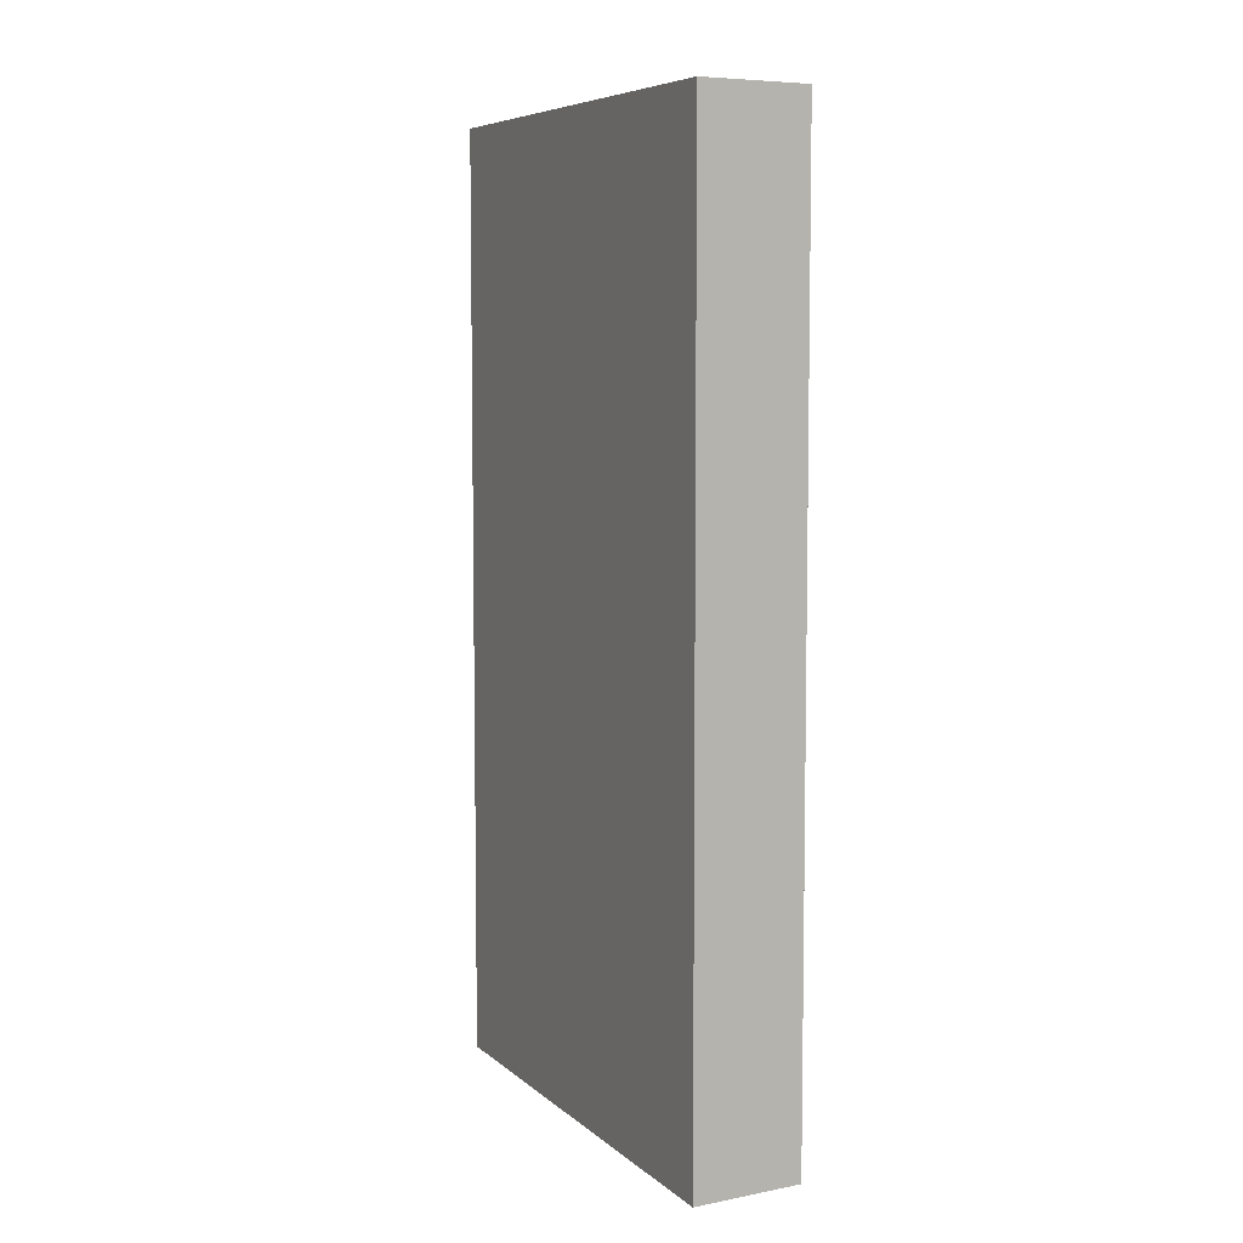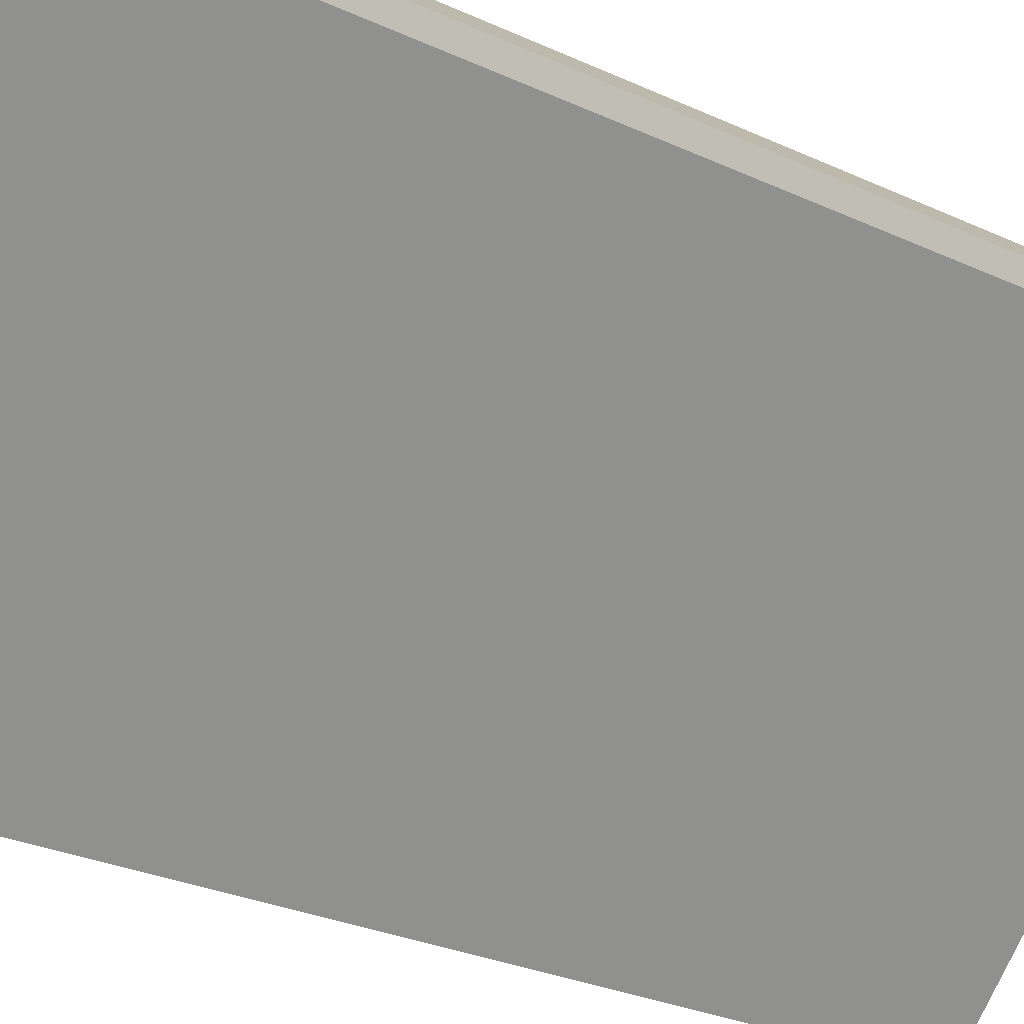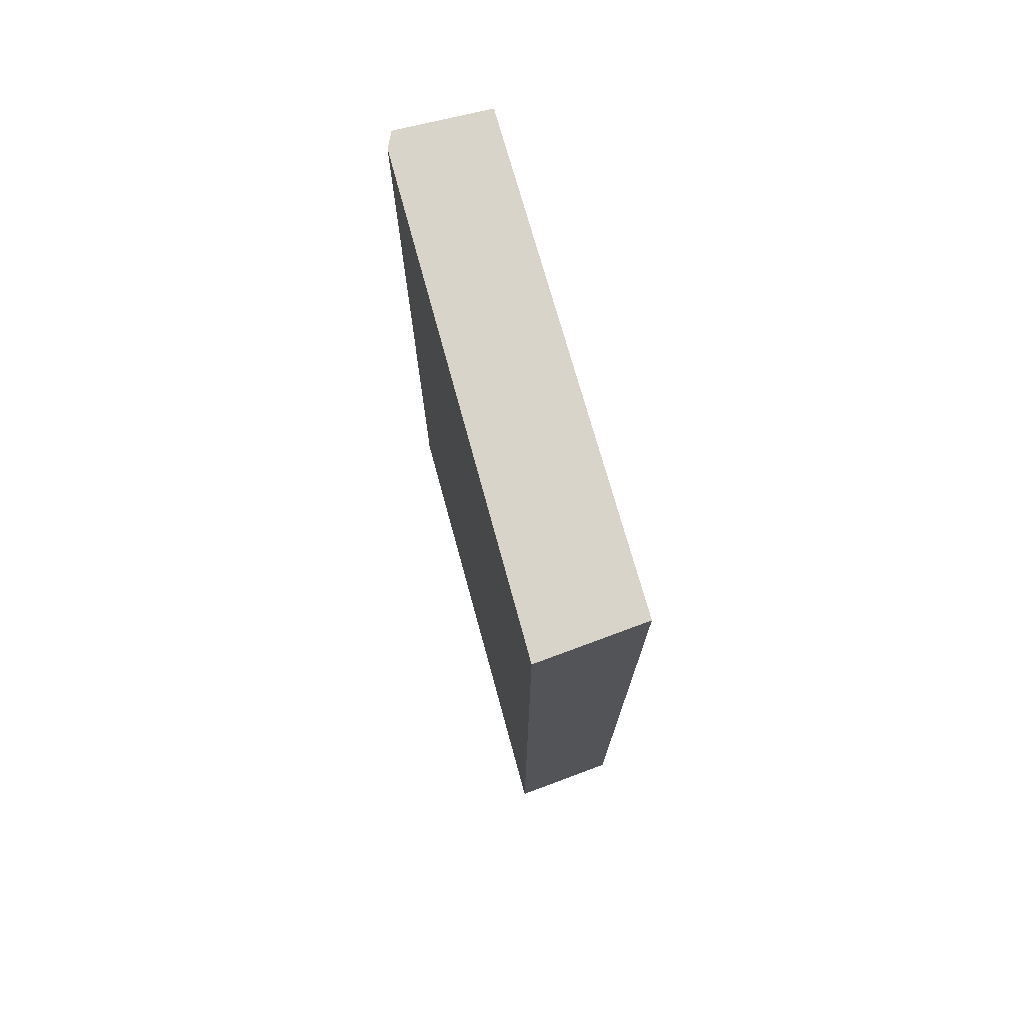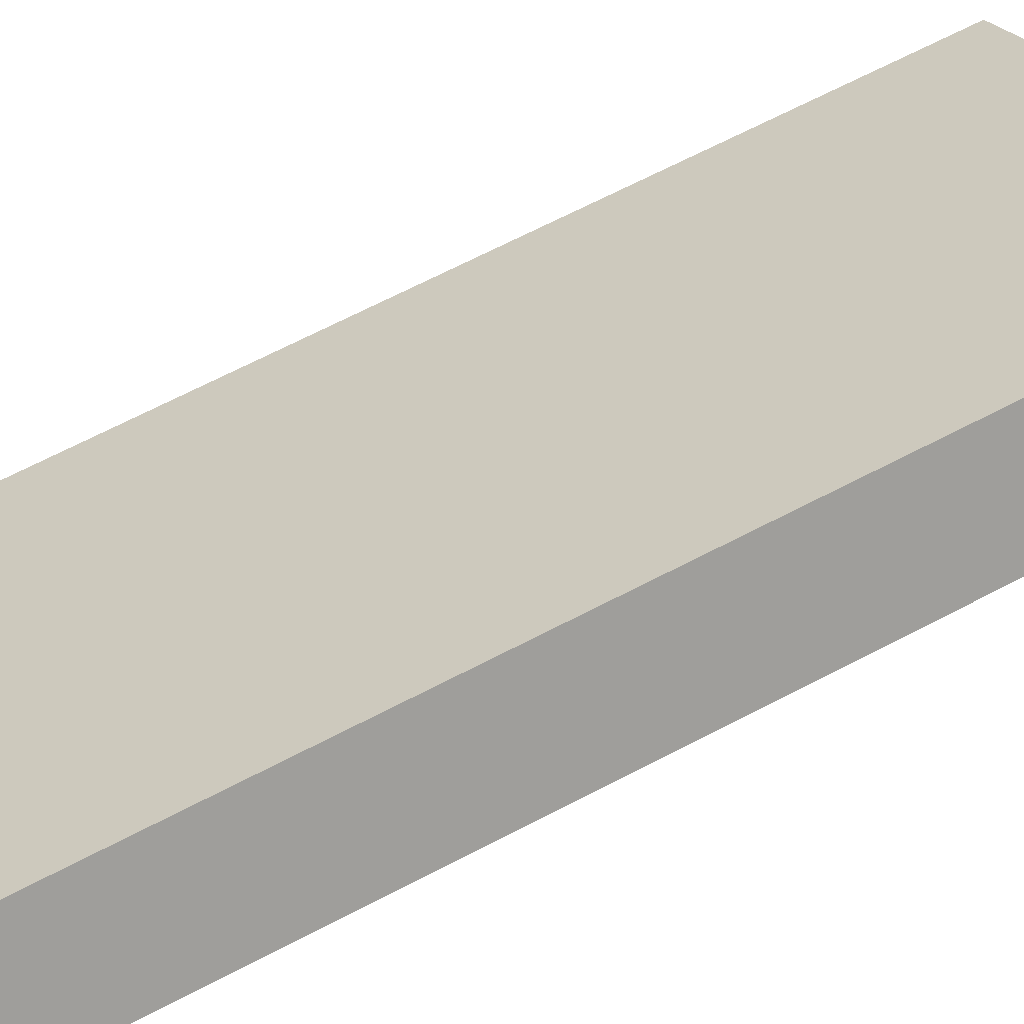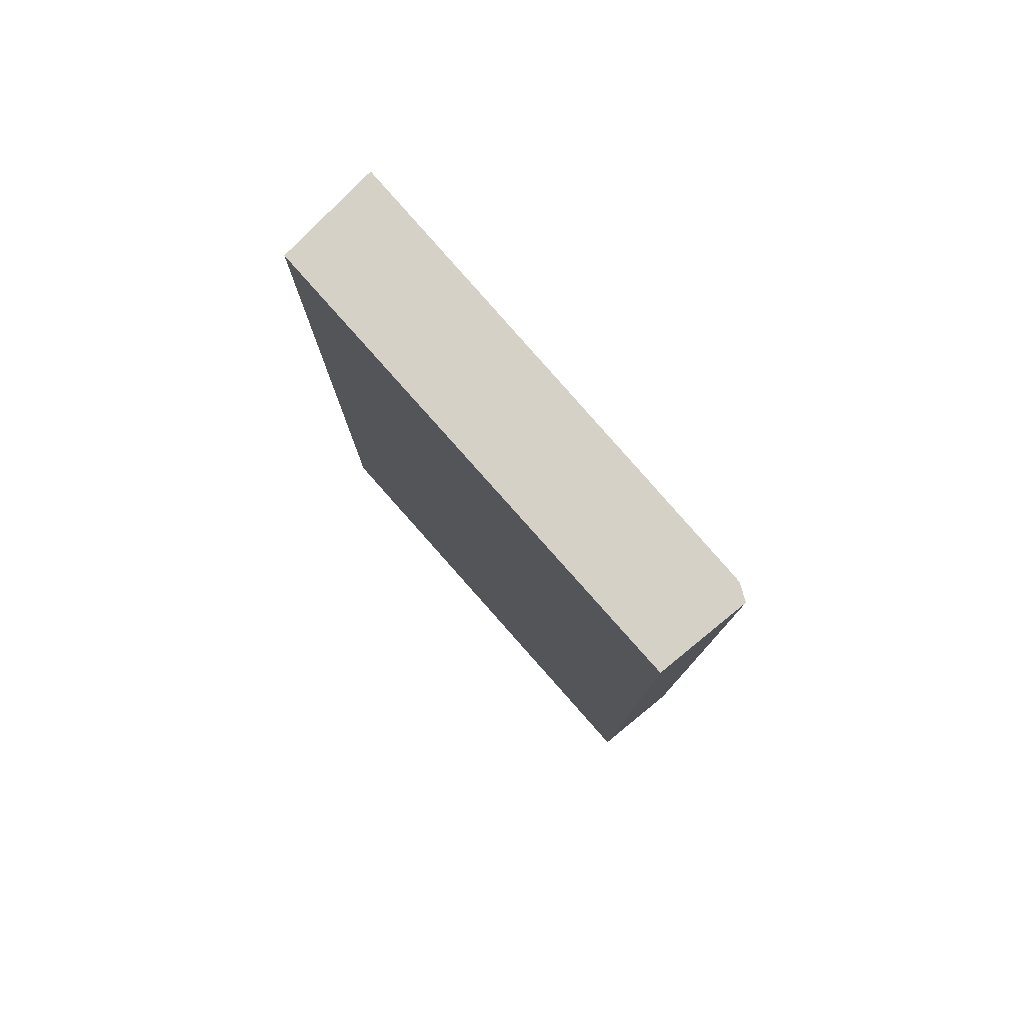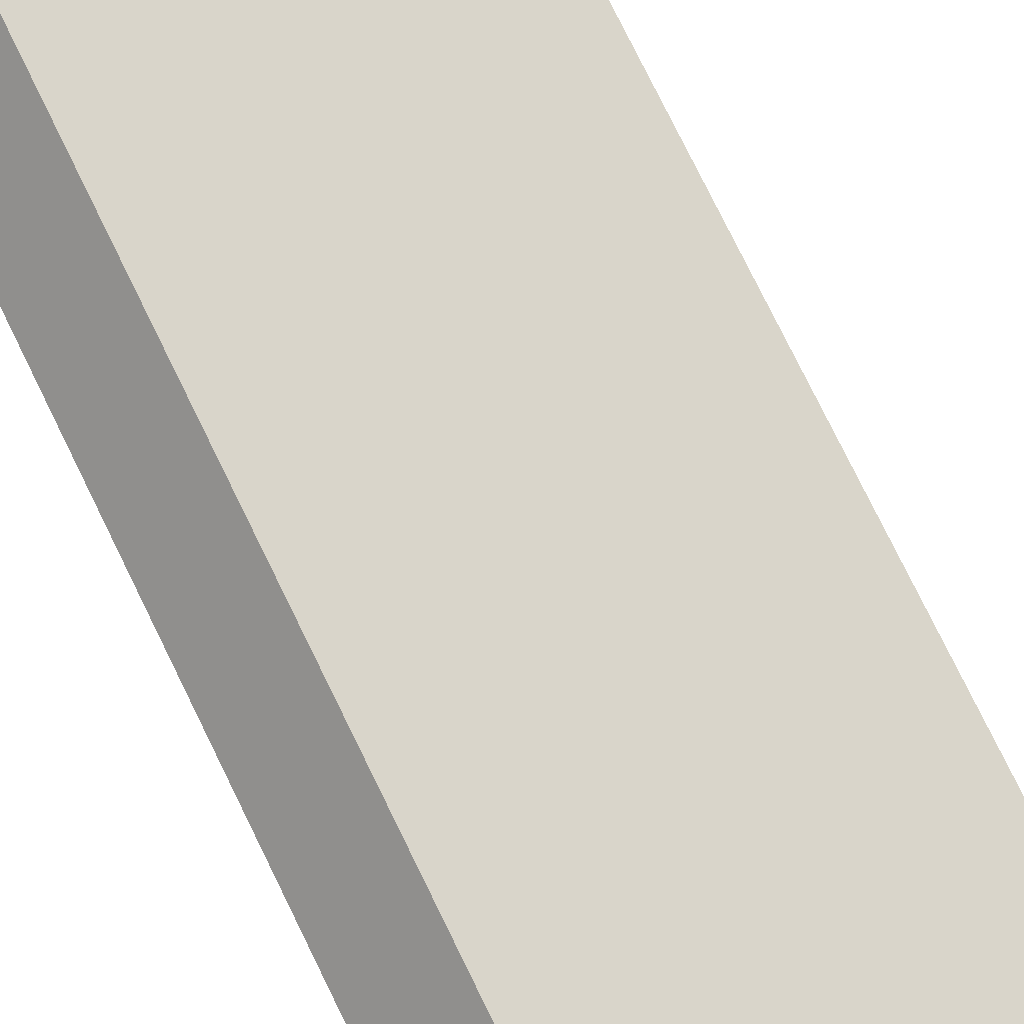
<metadata>
{"format":"obj","ext":"obj","renderer":"f3d","projection":"perspective","resolution":1024,"background":"white","views":[{"elev":6.8,"azim":-159.5,"up":"+Y"},{"elev":-26.8,"azim":53.7,"up":"+Z"},{"elev":74.9,"azim":-149.9,"up":"+Y"},{"elev":68.1,"azim":62.5,"up":"+Z"},{"elev":79.5,"azim":4.4,"up":"+Y"},{"elev":79.5,"azim":153.7,"up":"+Z"}]}
</metadata>
<code>
v  0 8.539 5.229e-16
v  3.888 8.539 2.424
v  0.643 8.539 -0.78
v  3.303 8.539 3.197
v  3.946 8.539 2.586
v  3.303 -1.958e-16 3.197
v  3.946 -1.583e-16 2.586
v  3.888 -1.484e-16 2.424
v  0.643 4.776e-17 -0.78
v  0 0 0
g defaultobject
f 1 2 3
f 2 1 4
f 2 4 5
f 6 5 4
f 5 6 7
f 7 2 5
f 2 7 8
f 8 3 2
f 3 8 9
f 9 1 3
f 1 9 10
f 10 4 1
f 4 10 6
f 10 7 6
f 7 10 8
f 8 10 9

</code>
